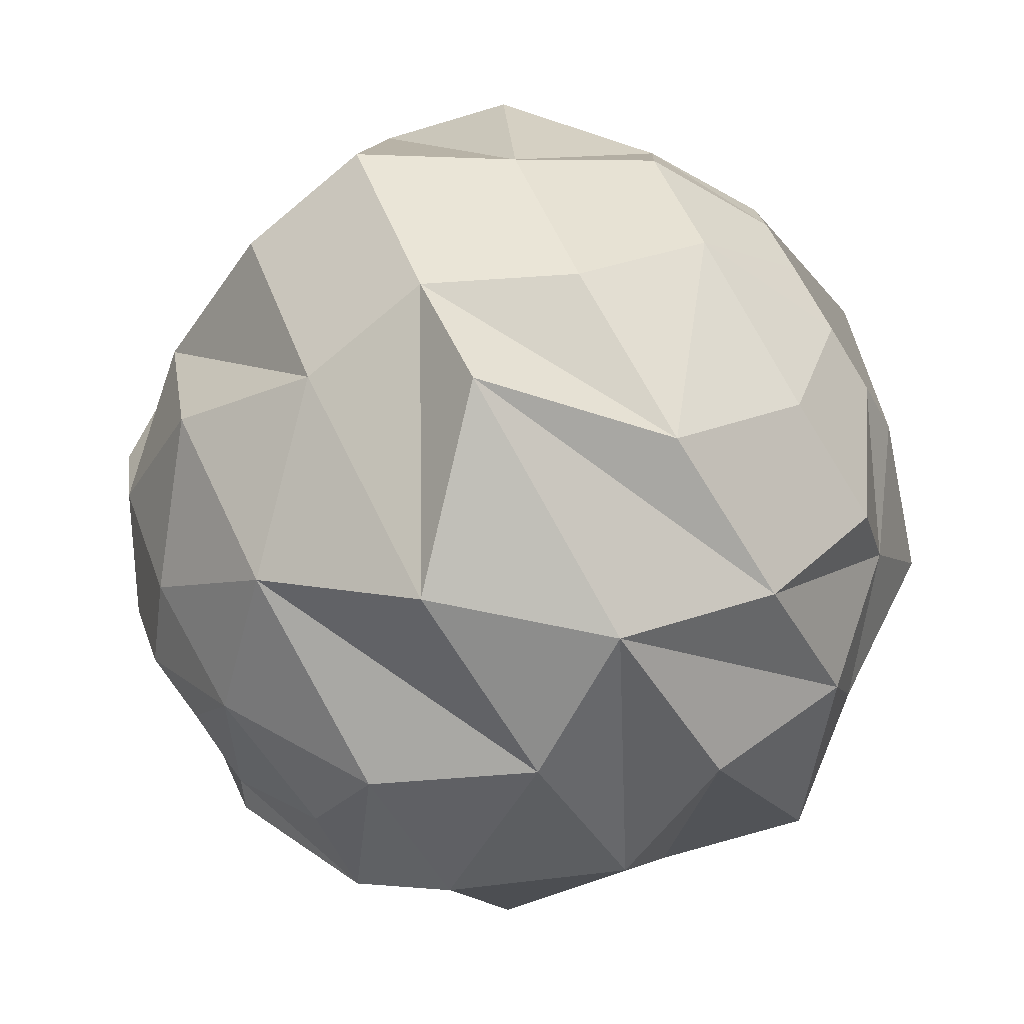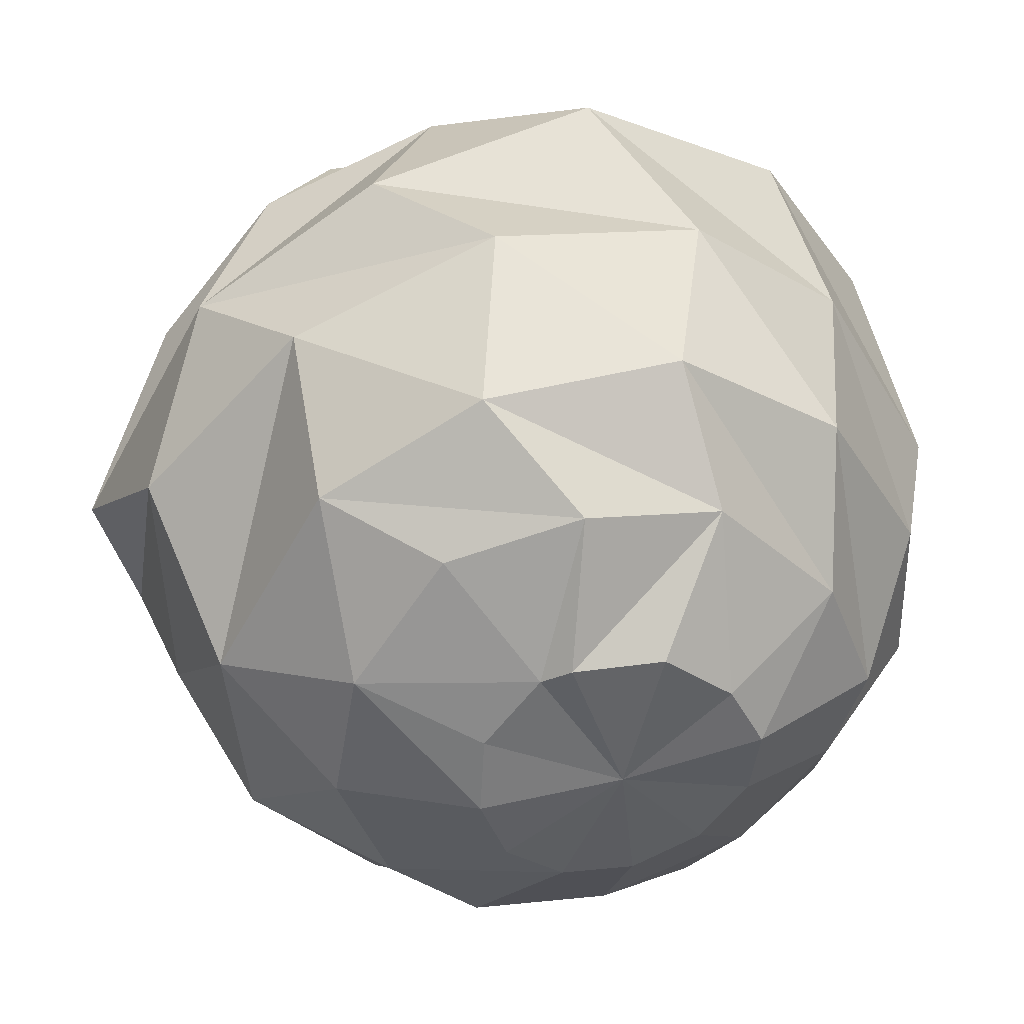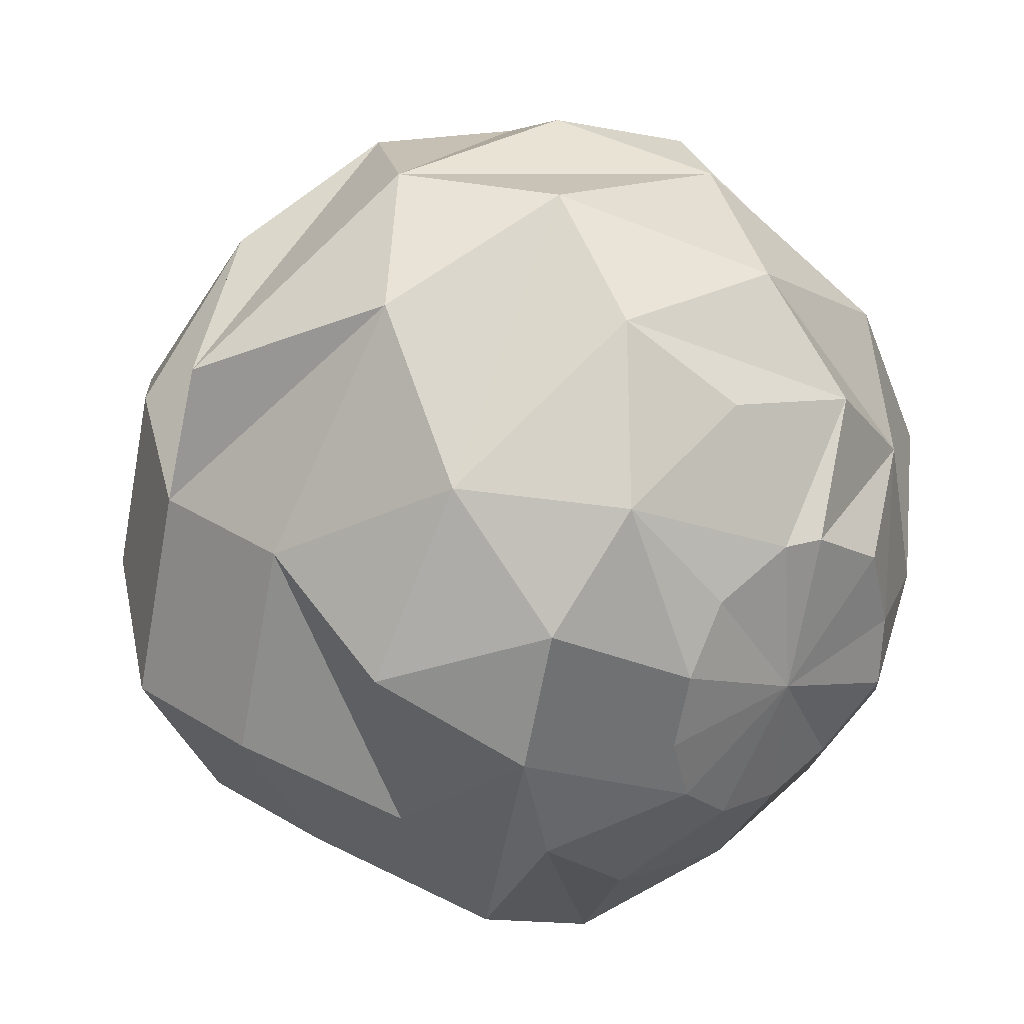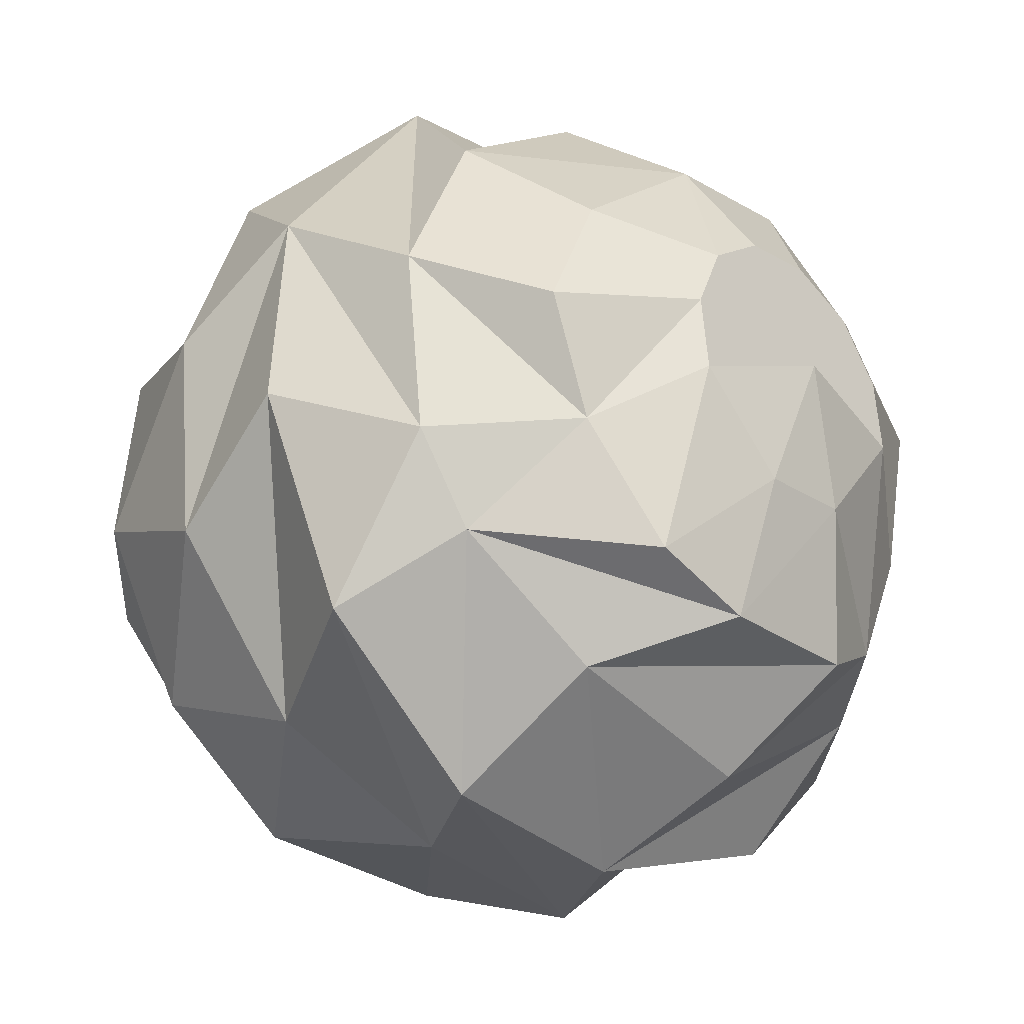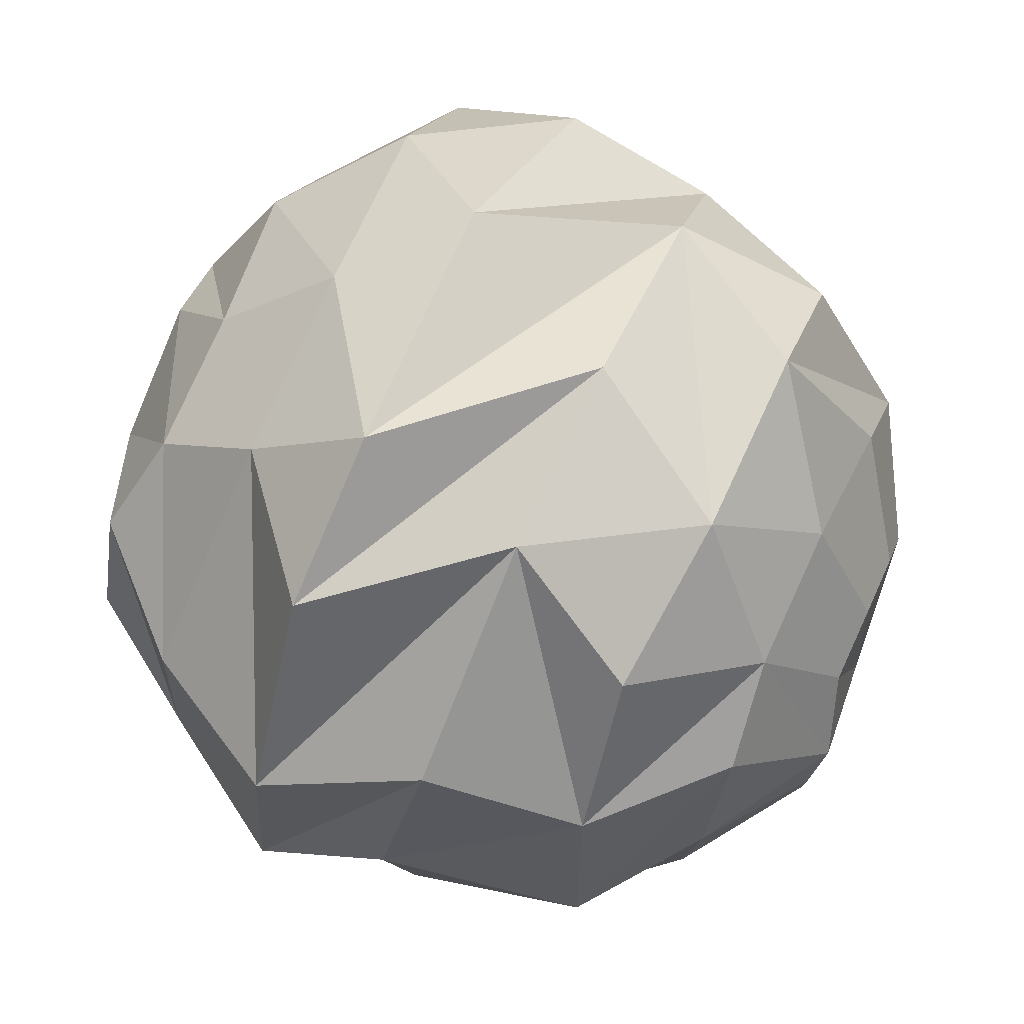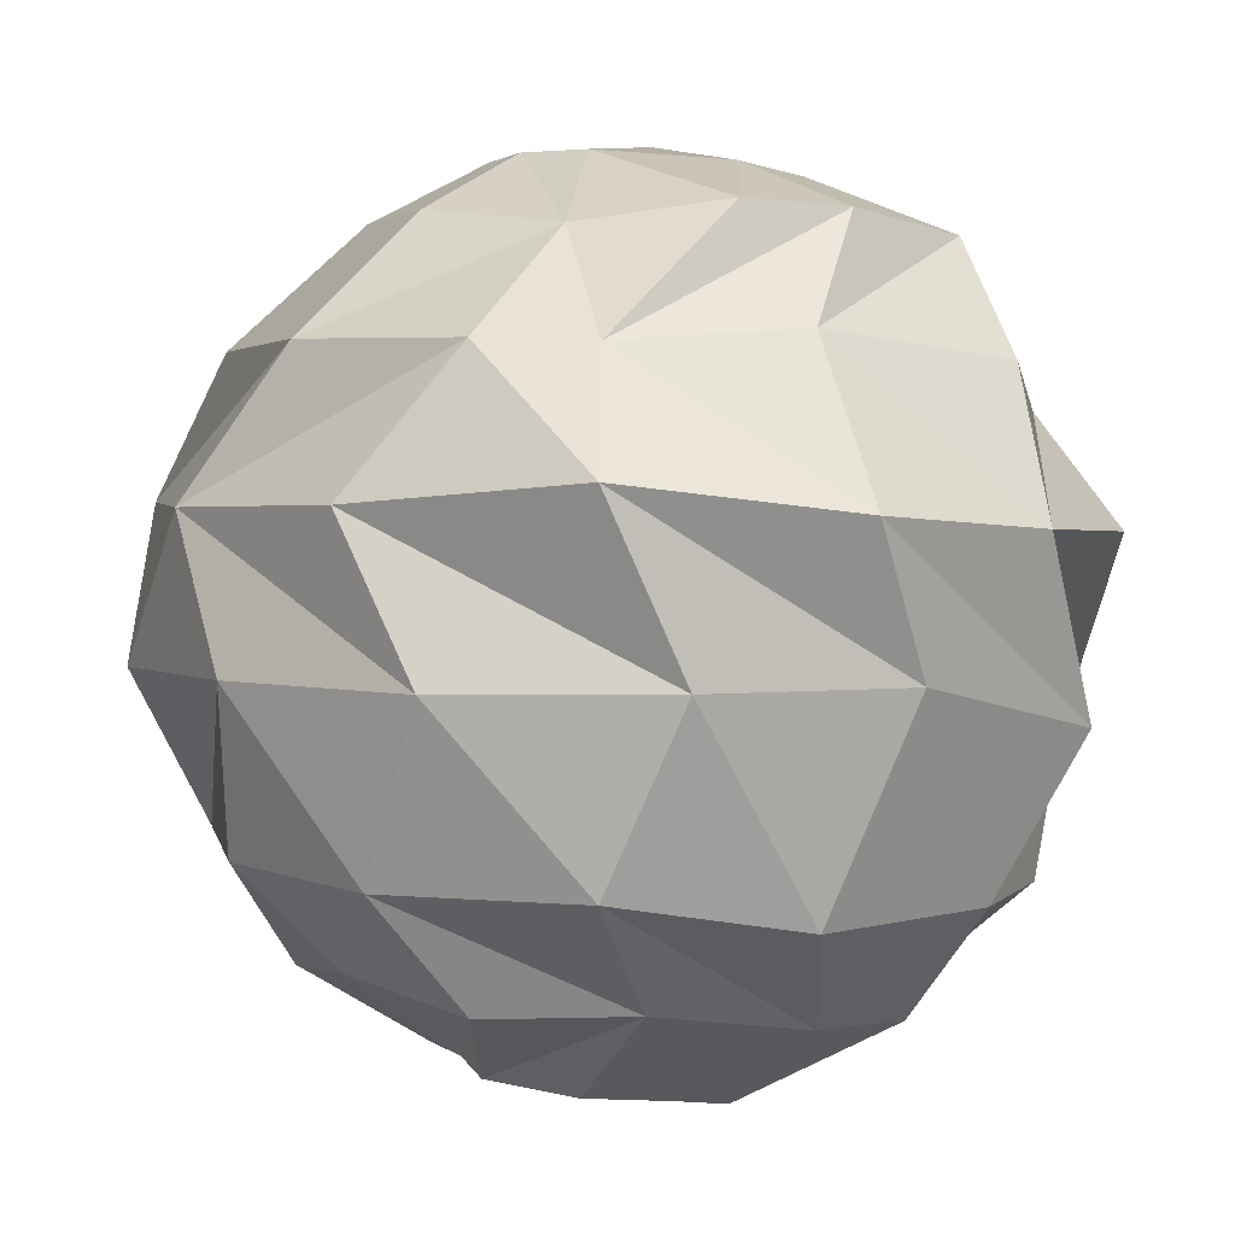
<metadata>
{"format":"obj","ext":"obj","renderer":"f3d","projection":"perspective","resolution":1024,"background":"white","views":[{"elev":61.0,"azim":111.3,"up":"+Z"},{"elev":-0.9,"azim":96.8,"up":"+Y"},{"elev":-24.9,"azim":57.2,"up":"+Y"},{"elev":-1.2,"azim":177.0,"up":"+Z"},{"elev":-52.6,"azim":-58.4,"up":"+Z"},{"elev":49.2,"azim":121.5,"up":"+Y"}]}
</metadata>
<code>
v -0.1705 0.1616 0.08331
v -0.1809 0.1728 -0.001883
v -0.14 0.2068 0.01497
v -0.2217 0.109 0.03734
v -0.2192 0.0903 0.07723
v -0.201 0.08809 0.1174
v -0.1719 0.103 0.147
v -0.1397 0.131 0.1582
v -0.113 0.1646 0.1479
v -0.09895 0.1948 0.1189
v -0.1014 0.2135 0.07904
v -0.1814 0.1746 -0.09305
v -0.1168 0.2298 -0.06346
v -0.2102 0.1137 -0.08946
v -0.2365 0.05696 -0.03504
v -0.2166 0.01263 0.1213
v -0.2508 0.01679 0.04589
v -0.1035 0.08187 0.2084
v -0.1641 0.02926 0.1874
v -0.01184 0.2226 0.1199
v -0.03818 0.1659 0.1743
v -0.02987 0.2339 0.04801
v -0.07182 0.2521 -0.02471
v -0.1176 0.1732 -0.1584
v -0.02988 0.2337 -0.09153
v -0.2055 0.04896 -0.1362
v -0.241 -0.02751 -0.06292
v -0.2034 -0.08518 0.1422
v -0.2495 -0.07958 0.04061
v -0.1151 -0.0428 0.2147
v -0.03346 0.02807 0.243
v 0.03416 0.1131 0.217
v 0.06966 0.1896 0.1437
v 0.06353 0.237 0.04268
v 0.0379 0.2425 -0.0147
v -0.04614 0.1497 -0.2158
v -0.1492 0.05222 -0.217
v -0.2027 -0.02927 -0.178
v -0.2299 -0.1161 -0.05296
v -0.1719 -0.1527 0.1128
v -0.0883 -0.135 0.2085
v 0.004503 -0.05446 0.2407
v 0.06163 0.0009539 0.2574
v 0.1411 0.12 0.1696
v 0.1119 0.2385 -0.05876
v 0.03954 0.2096 -0.1648
v -0.03059 0.04151 -0.2574
v 0.05485 0.1271 -0.2031
v -0.116 -0.07437 -0.2118
v -0.1481 -0.1509 -0.1349
v -0.1411 -0.2048 -0.02008
v -0.09843 -0.2039 0.08048
v -0.02917 -0.1822 0.1692
v 0.06363 -0.1017 0.2013
v 0.1697 0.0119 0.1931
v 0.1998 0.152 -0.01447
v 0.2053 0.09596 0.1
v 0.1504 0.1899 0.06392
v 0.1405 0.1616 -0.1258
v 0.05493 -0.01432 -0.2496
v -0.02192 -0.08635 -0.2441
v -0.05753 -0.1668 -0.1899
v -0.05245 -0.2521 -0.01482
v -0.07937 -0.2341 -0.106
v 0.0141 -0.2238 0.08583
v 0.1722 -0.09062 0.1495
v 0.08932 -0.1765 0.1484
v 0.2394 0.004068 0.07862
v 0.2508 0.05725 -0.01394
v 0.2129 0.0803 -0.1203
v 0.1514 0.04581 -0.205
v 0.08187 -0.1012 -0.2235
v 0.1424 -0.04857 -0.2025
v 0.04016 -0.1467 -0.1994
v 0.01382 -0.2035 -0.145
v 0.02619 -0.2397 -0.06065
v 0.06042 -0.2439 0.01477
v 0.1073 -0.2148 0.06105
v 0.1679 -0.1622 0.08205
v 0.2181 -0.0991 0.06276
v 0.2486 -0.007492 -0.06946
v 0.2057 -0.003026 -0.142
v 0.1549 -0.1327 -0.1622
v 0.1113 -0.1636 -0.153
v 0.09723 -0.1938 -0.124
v 0.09965 -0.2125 -0.08415
v 0.1179 -0.2147 -0.04402
v 0.147 -0.1998 -0.0144
v 0.1792 -0.1718 -0.003225
v 0.2456 -0.03183 0.008581
v 0.2211 -0.09751 -0.04221
v 0.23 -0.09171 -0.06074
v 0.2168 -0.08603 -0.1111
v 0.1829 -0.1054 -0.1461
v 0.166 -0.1554 -0.08346
v 0.2031 -0.133 -0.008528
f 3 2 1
f 2 4 1
f 4 5 1
f 5 6 1
f 6 7 1
f 7 8 1
f 8 9 1
f 9 10 1
f 10 11 1
f 11 3 1
f 13 12 2
f 14 4 2
f 14 15 4
f 15 5 4
f 17 16 6 5
f 16 7 6
f 19 18 8 7
f 18 9 8
f 21 20 10 9
f 22 11 10
f 23 3 11
f 25 24 12
f 24 26 14
f 26 27 15 14
f 27 17 15
f 29 28 16 17
f 30 19 16
f 30 31 18 19
f 31 32 18
f 32 33 20 21
f 33 34 22
f 34 35 22
f 35 13 23
f 36 24 25
f 36 37 26
f 38 27 26
f 38 39 27
f 39 40 29
f 40 41 30
f 41 31 30
f 42 32 31
f 43 33 32
f 44 34 33
f 45 35 34
f 45 46 35
f 48 47 46
f 49 37 36
f 50 38 37
f 50 51 38
f 51 52 39
f 52 53 41
f 53 54 42 41
f 55 43 42
f 55 44 43
f 57 56 44
f 56 59 58
f 48 46 45
f 60 47 48
f 60 61 49
f 62 50 49
f 62 51 50
f 64 63 51
f 63 65 52
f 65 54 53
f 67 66 54
f 66 68 57
f 68 69 57
f 69 70 56
f 70 71 59
f 73 72 71
f 74 61 60
f 74 75 62
f 75 76 64
f 76 77 64
f 77 78 63
f 78 79 67
f 79 80 66
f 80 68 66
f 81 69 68
f 81 82 69
f 82 73 70
f 83 72 73
f 83 84 74
f 84 85 75 74
f 85 86 76 75
f 86 87 77 76
f 87 88 78
f 88 89 79 78
f 89 80 79
f 91 90 80
f 91 92 81
f 92 93 82
f 93 94 82
f 95 83 94
f 95 84 83
f 95 85 84
f 95 86 85
f 95 87 86
f 95 88 87
f 95 89 88
f 95 96 89
f 95 91 96
f 95 92 91
f 95 93 92
f 95 94 93
f 23 13 3
f 2 3 13
f 12 13 25
f 22 23 11
f 35 23 22
f 18 21 9
f 41 42 31
f 40 28 29
f 77 63 64
f 27 29 17
f 39 29 27
f 16 28 30
f 30 28 40
f 52 40 39
f 41 40 52
f 2 12 14
f 14 12 24
f 26 24 36
f 35 25 13
f 46 25 35
f 47 36 46
f 25 46 36
f 36 47 49
f 49 47 60
f 71 48 59
f 72 60 71
f 48 71 60
f 73 71 70
f 60 72 74
f 74 72 83
f 94 73 82
f 59 45 58
f 44 58 34
f 56 58 44
f 70 59 56
f 55 57 44
f 42 43 32
f 66 55 54
f 57 55 66
f 65 67 54
f 65 53 52
f 42 54 55
f 78 65 63
f 67 65 78
f 43 44 33
f 34 58 45
f 69 56 57
f 45 59 48
f 82 70 69
f 37 49 50
f 62 61 74
f 62 64 51
f 78 77 87
f 51 39 38
f 63 52 51
f 89 96 80
f 80 96 91
f 80 90 68
f 82 81 92
f 68 90 81
f 81 90 91
f 32 21 18
f 10 20 22
f 22 20 33
f 16 19 7
f 15 17 5
f 26 37 38
f 49 61 62
f 64 62 75
f 66 67 79
f 73 94 83

</code>
